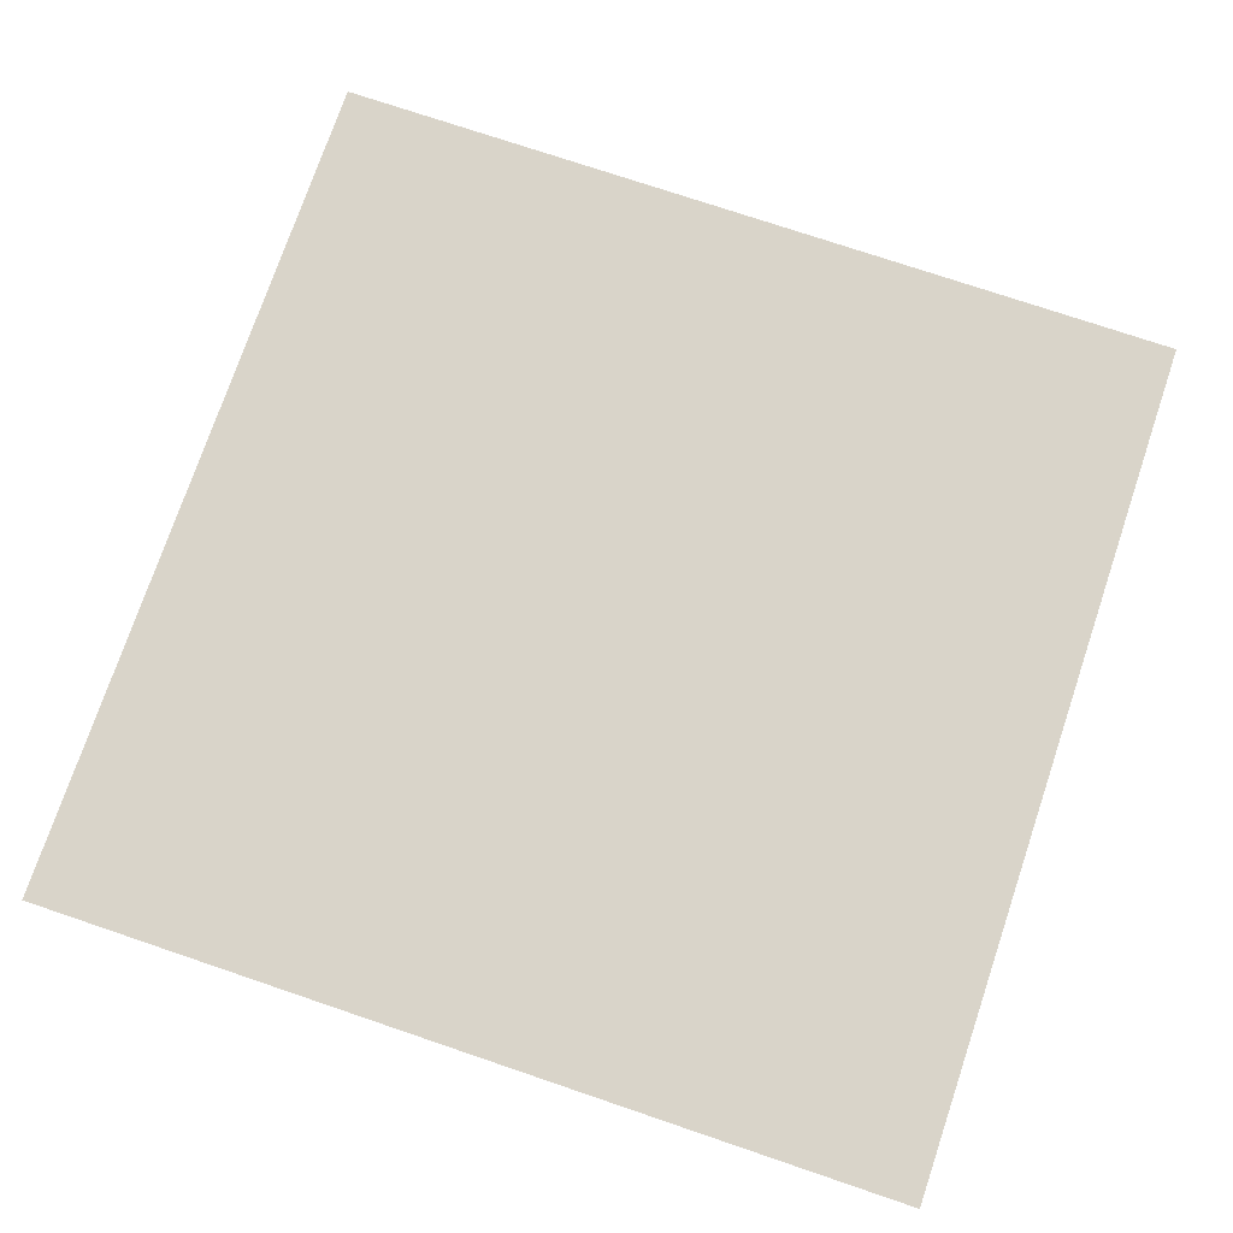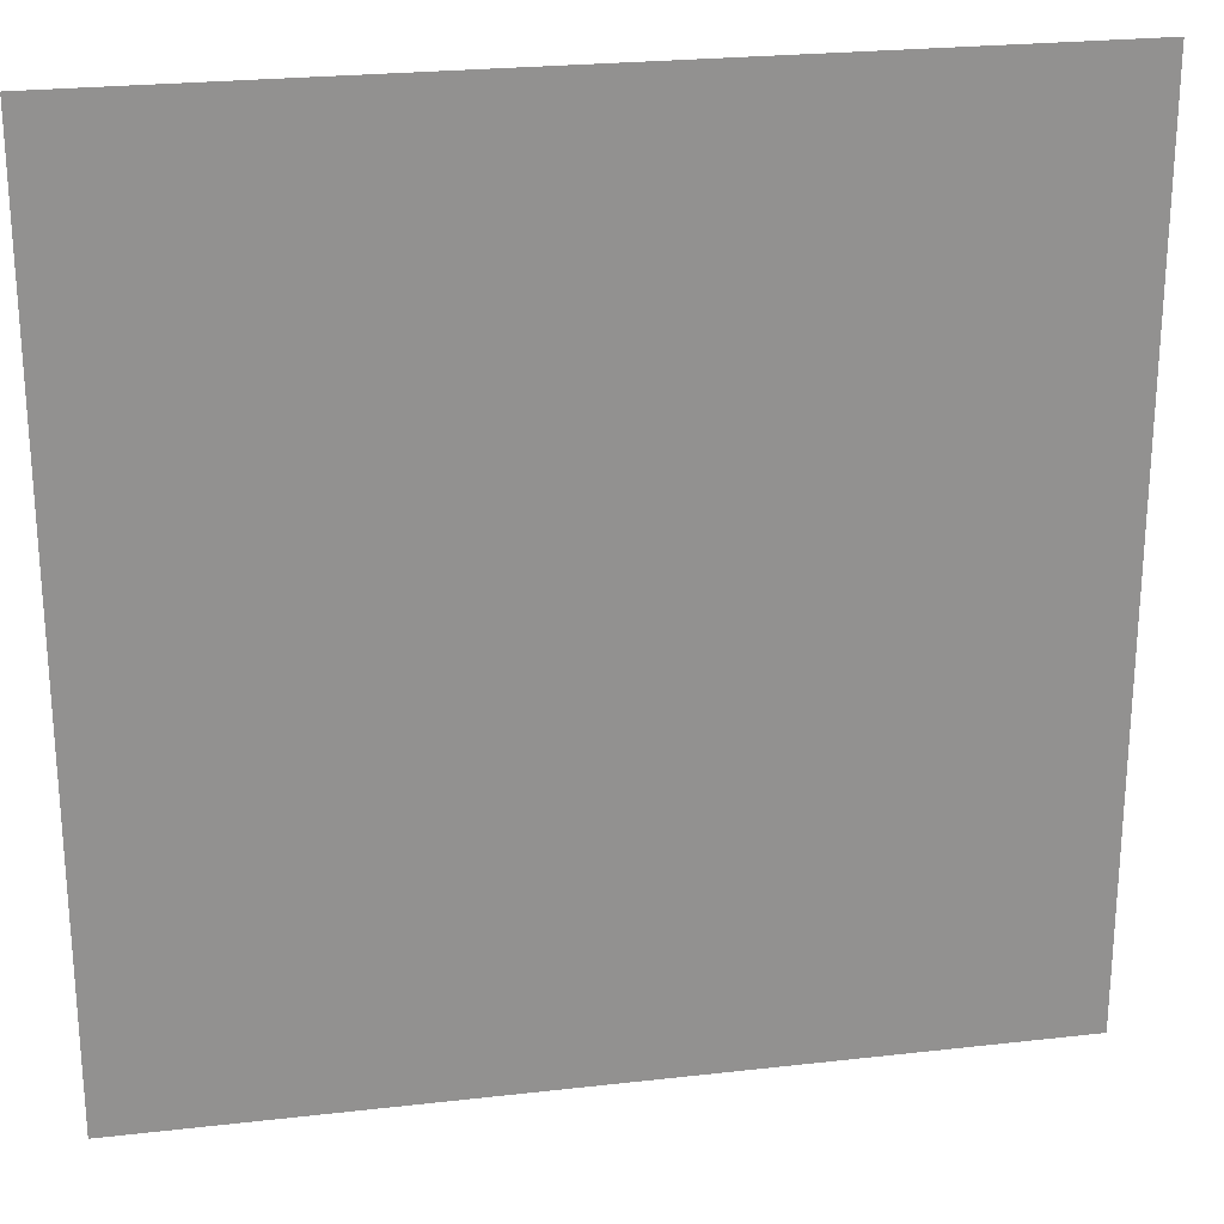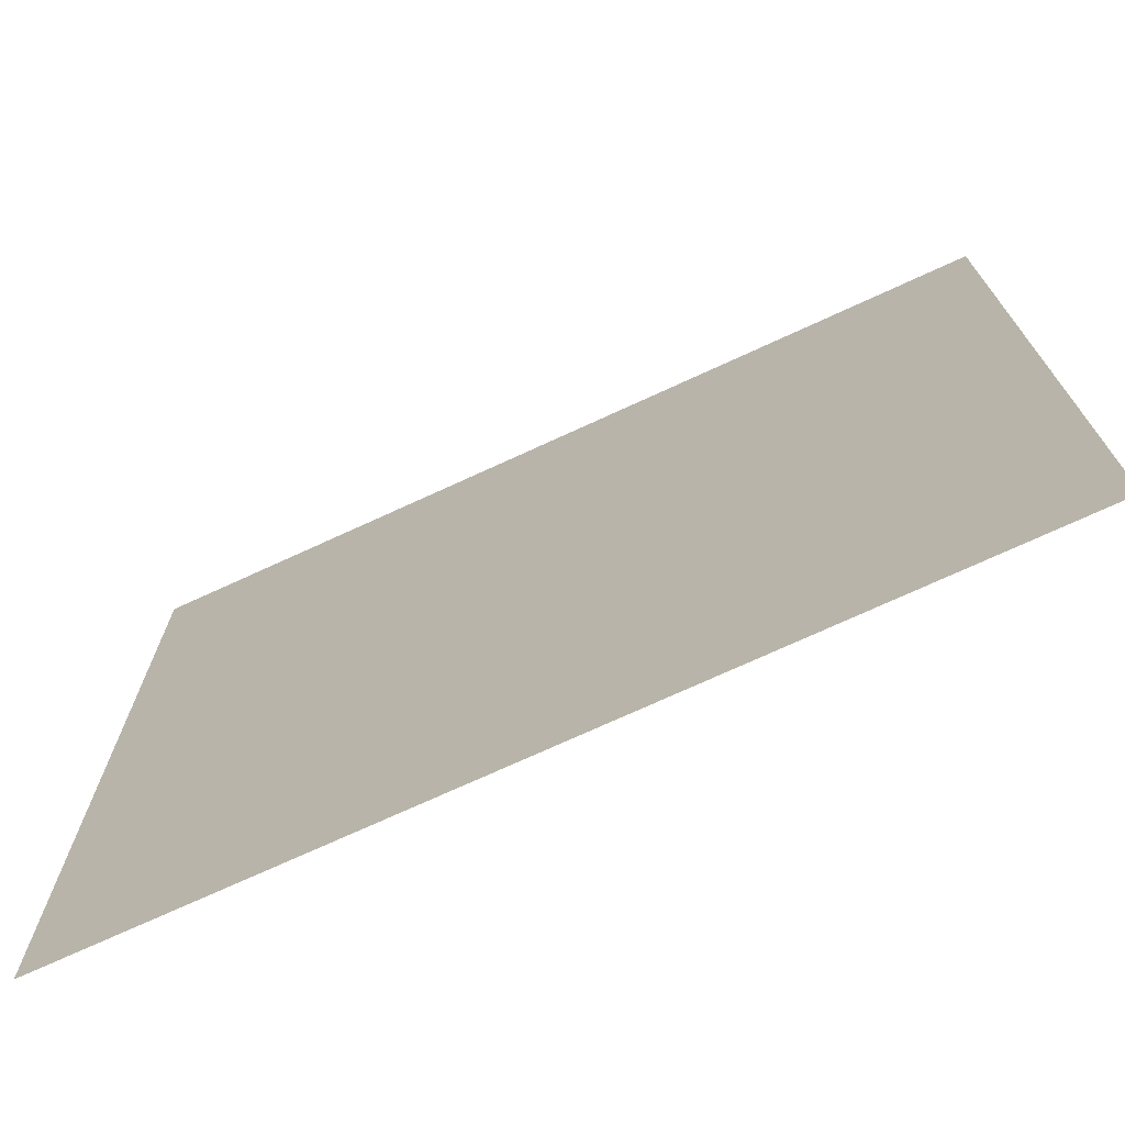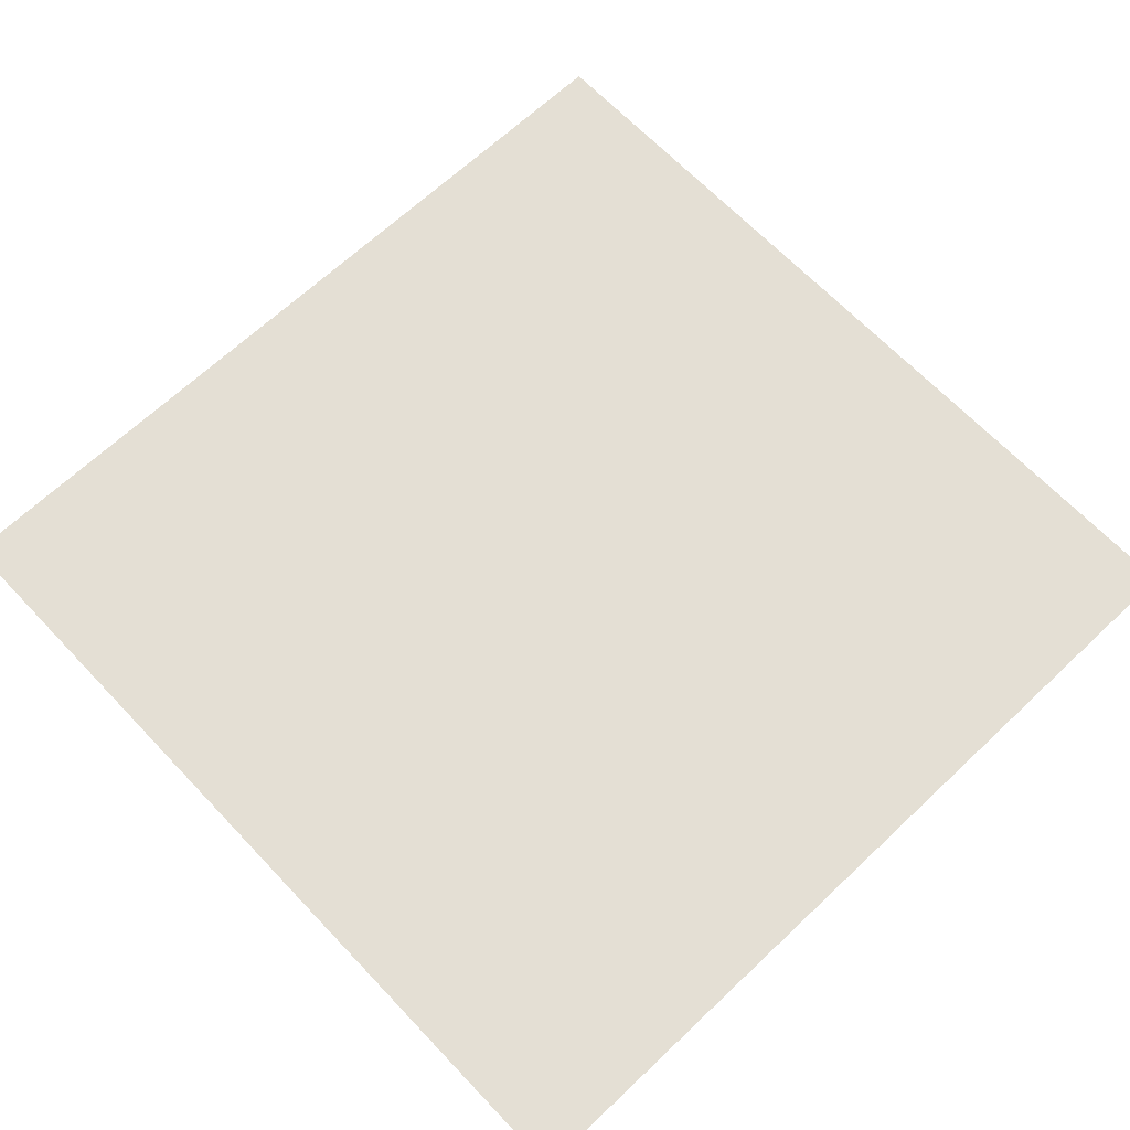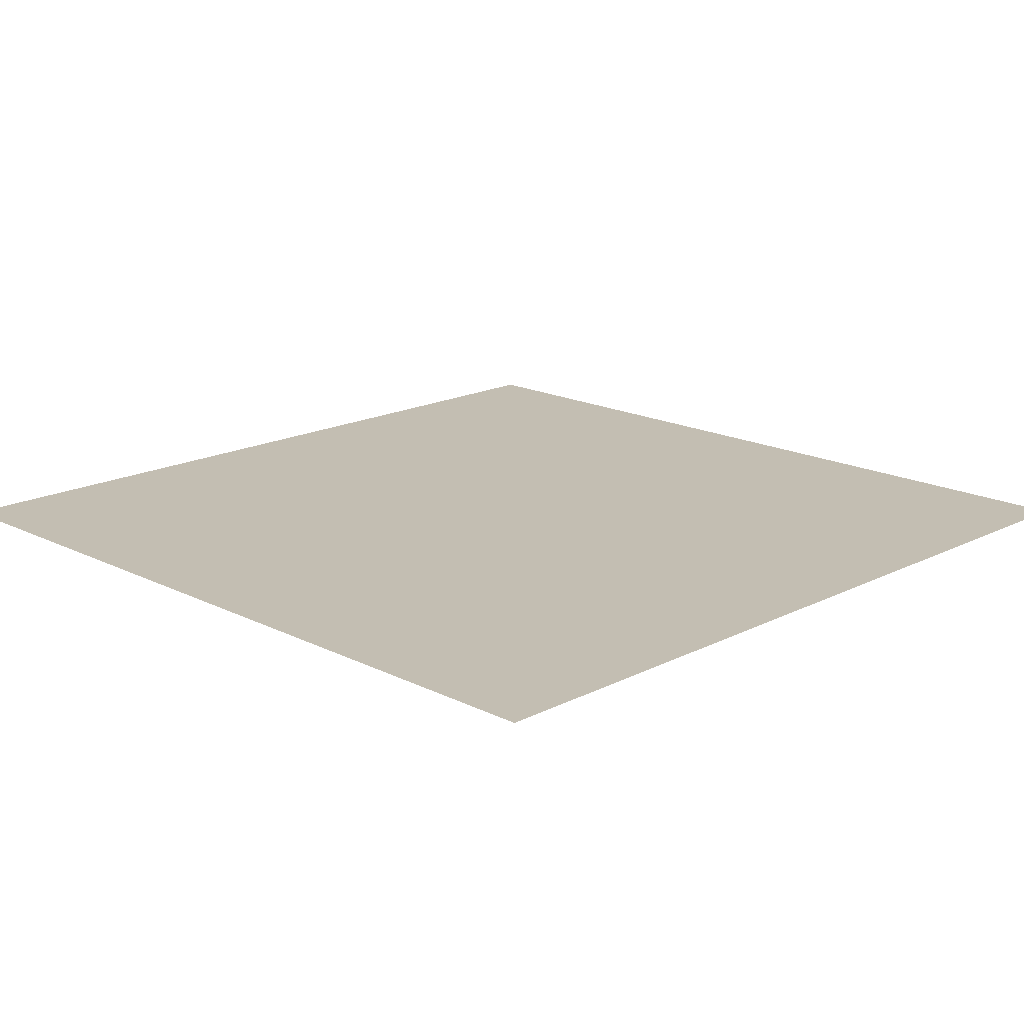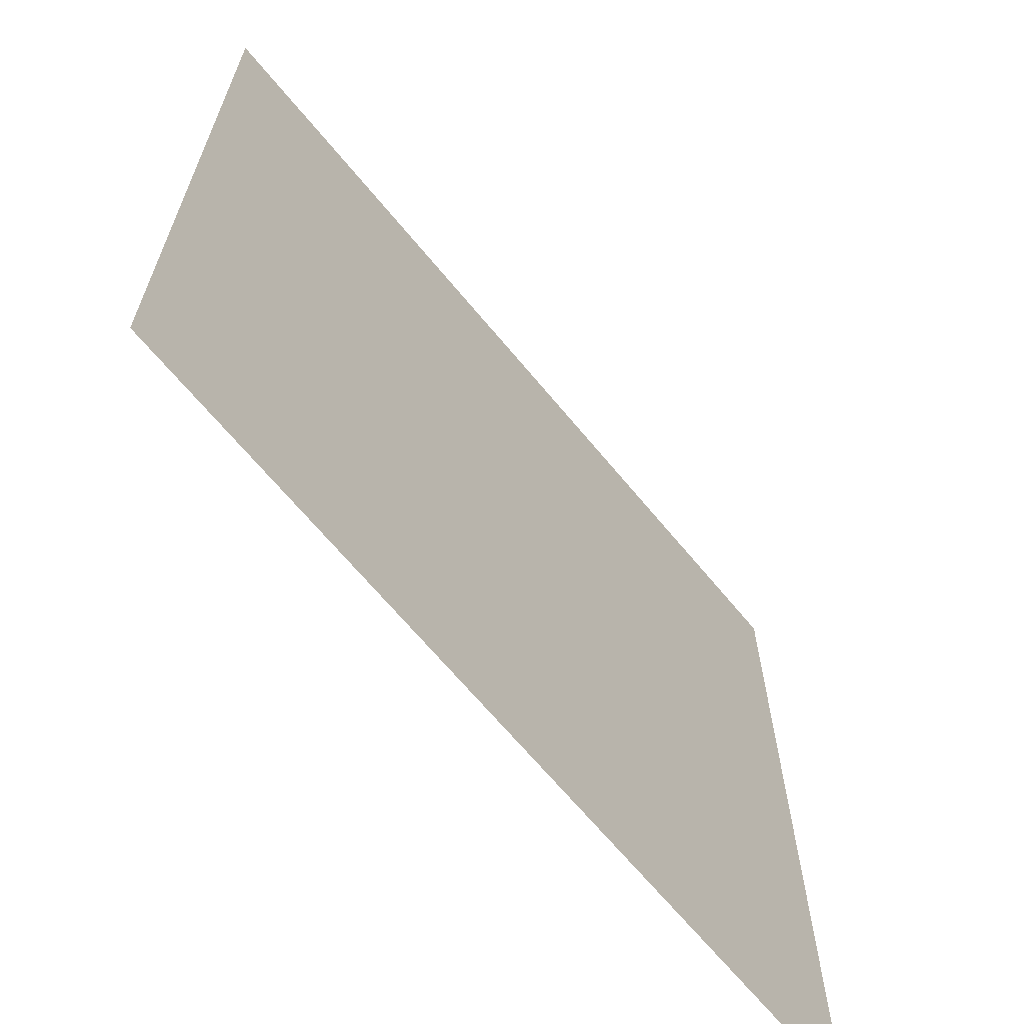
<metadata>
{"format":"obj","ext":"obj","renderer":"f3d","projection":"perspective","resolution":1024,"background":"white","views":[{"elev":74.9,"azim":-71.3,"up":"+Y"},{"elev":24.2,"azim":-10.7,"up":"+Z"},{"elev":-73.1,"azim":-155.3,"up":"+Z"},{"elev":66.3,"azim":-43.5,"up":"+Y"},{"elev":17.3,"azim":44.8,"up":"+Y"},{"elev":-66.4,"azim":129.5,"up":"+Z"}]}
</metadata>
<code>
o Plane
v -0.5 0 -0.5
v -0.5 0 0.5
v 0.5 0 0.5
v 0.5 0 -0.5
f 1 2 3 4

</code>
